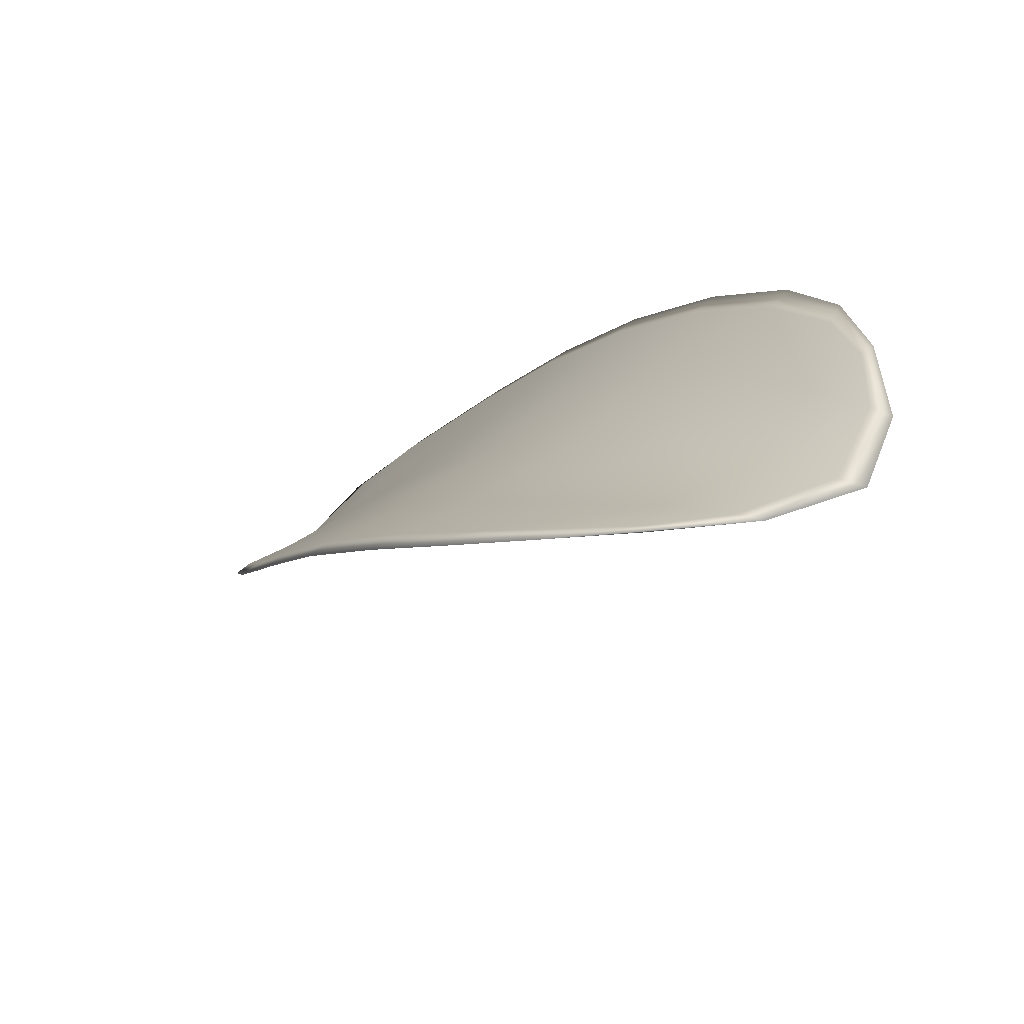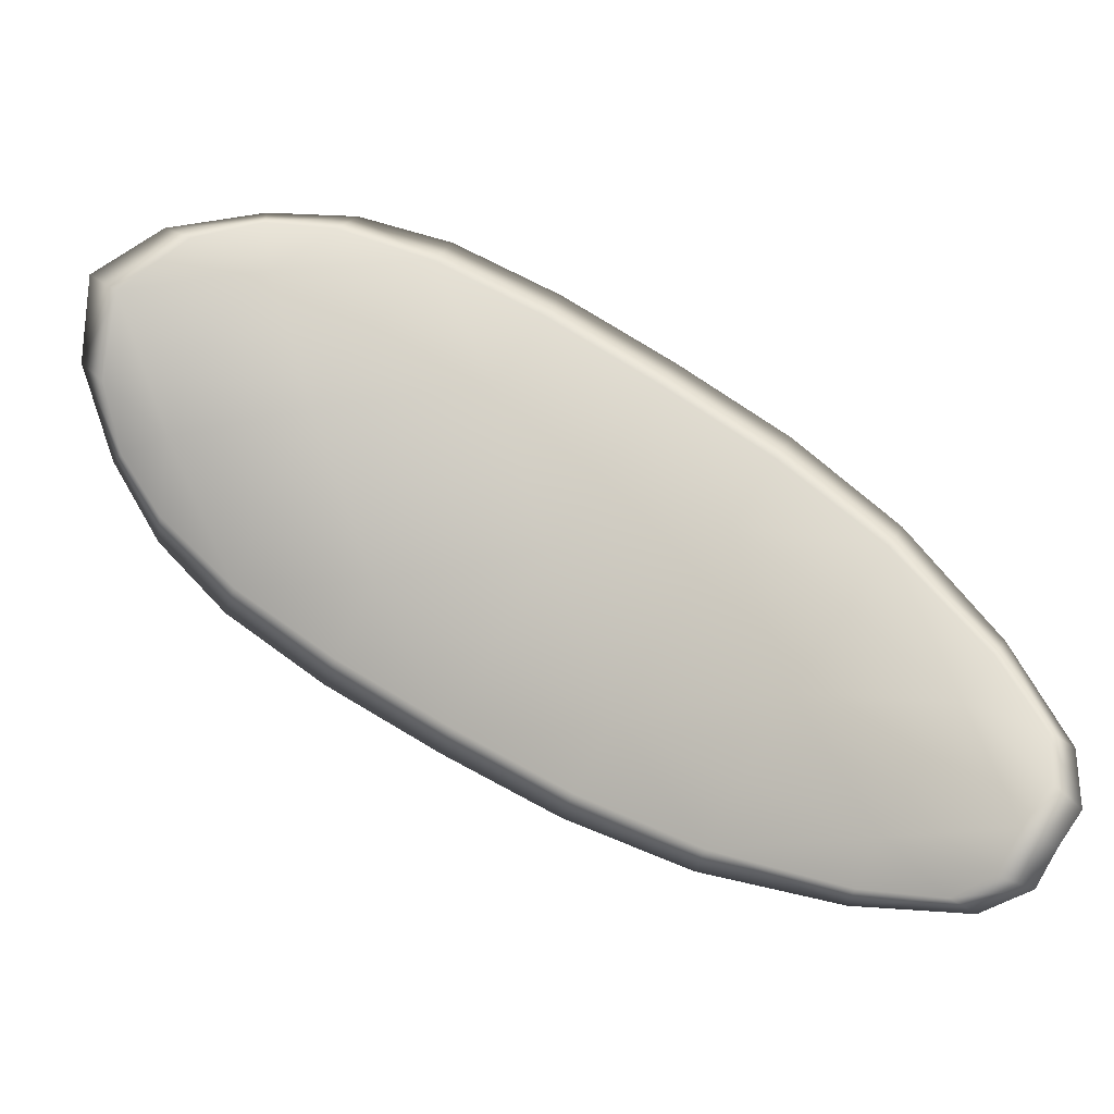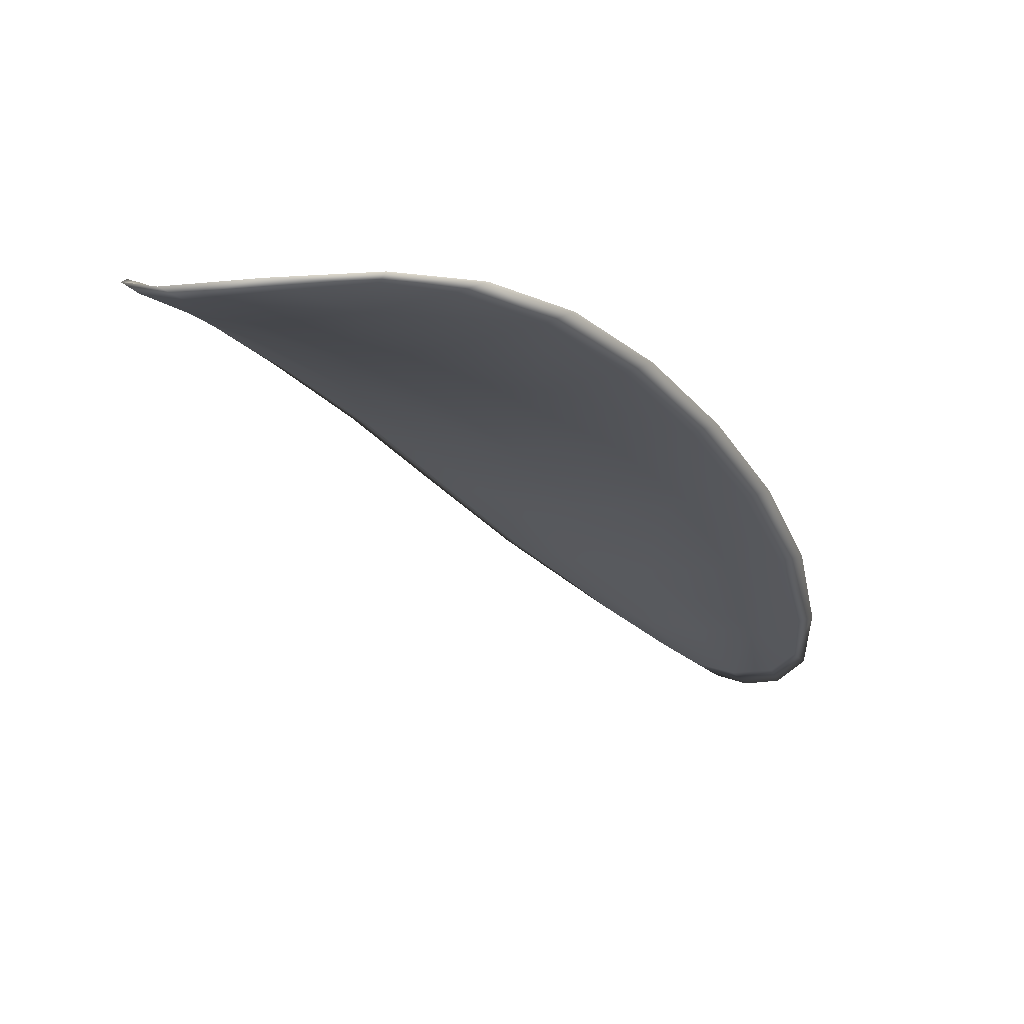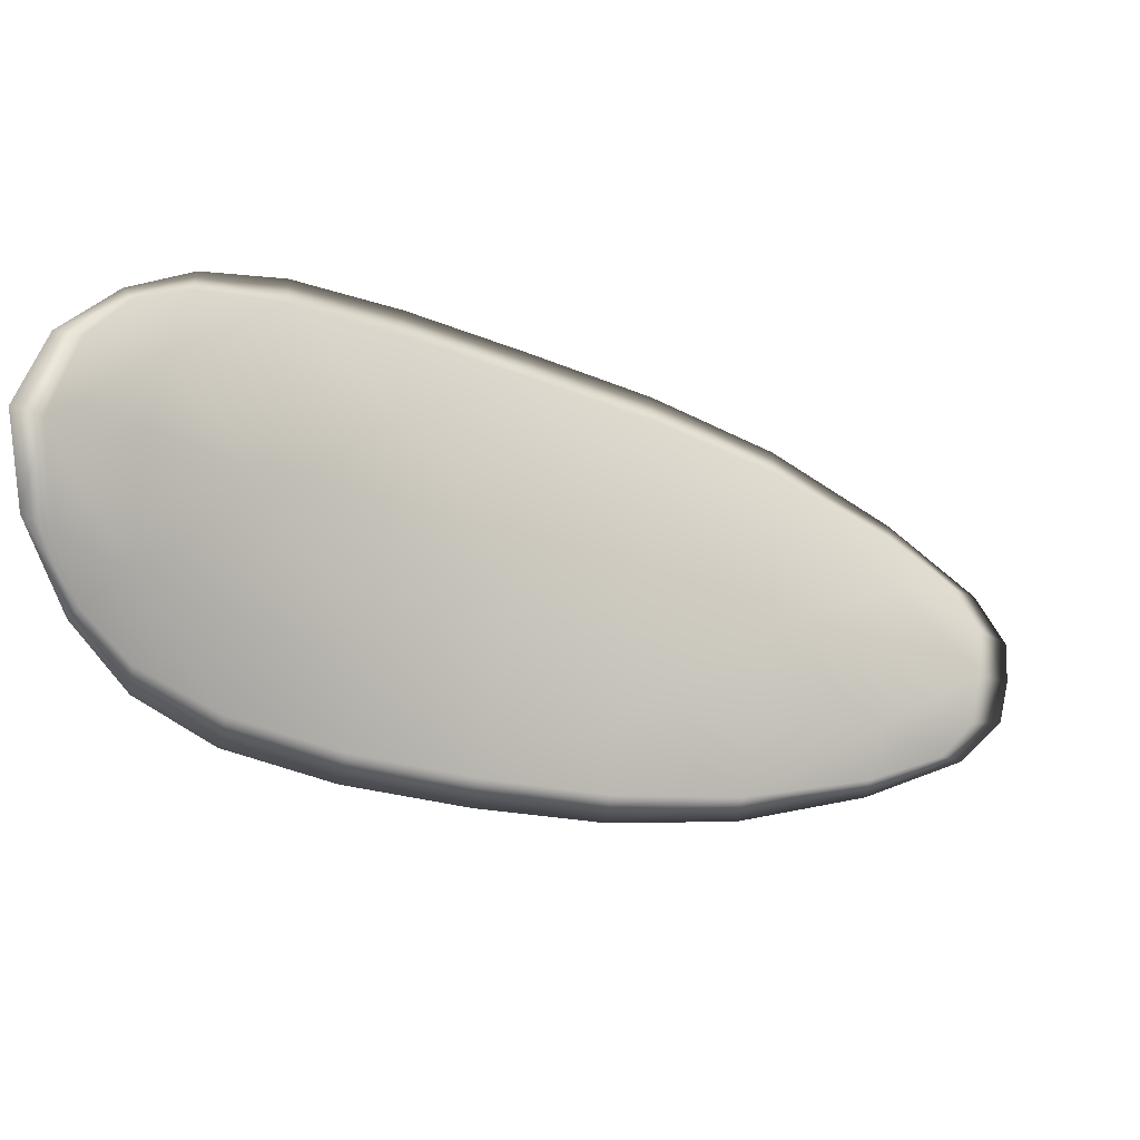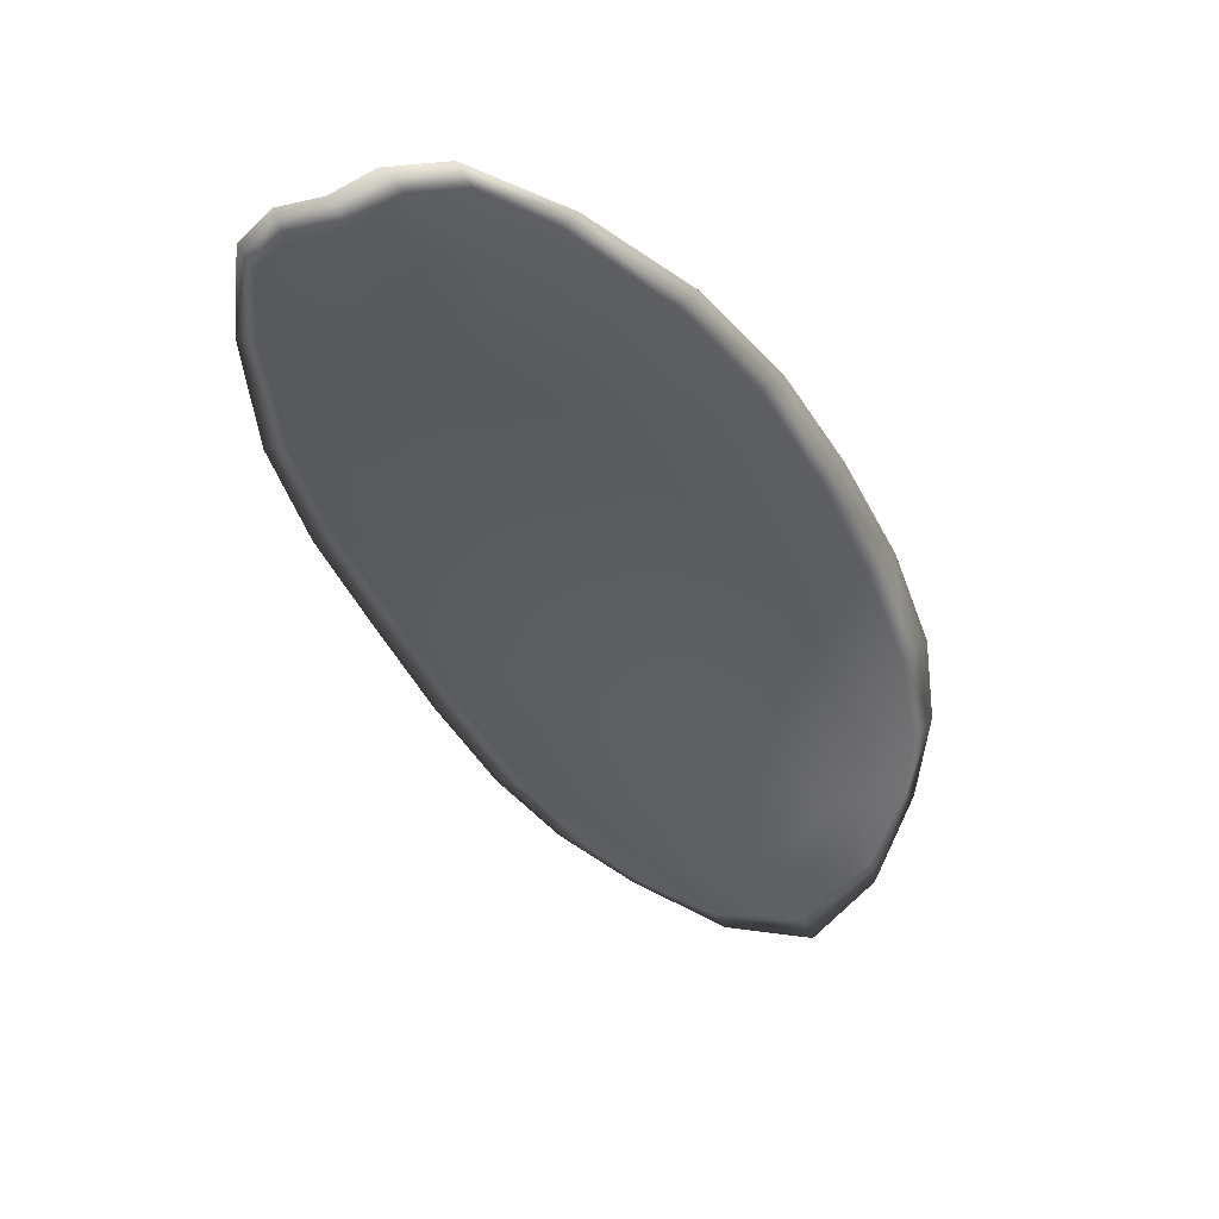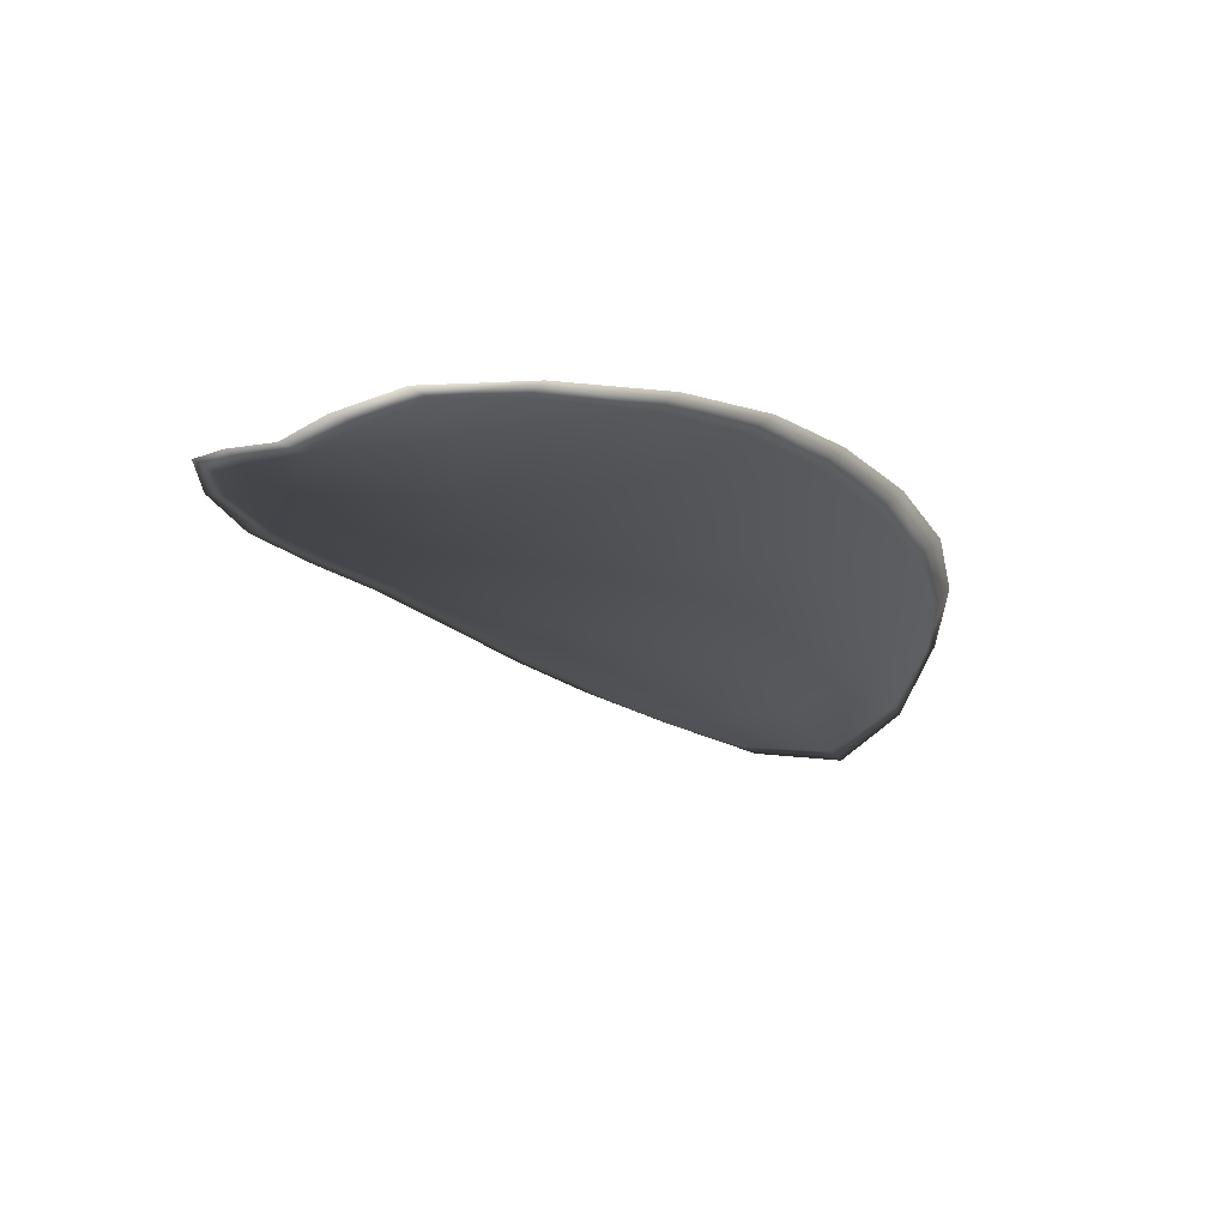
<metadata>
{"format":"obj","ext":"obj","renderer":"f3d","projection":"perspective","resolution":1024,"background":"white","views":[{"elev":38.7,"azim":-98.0,"up":"+Y"},{"elev":17.5,"azim":-15.3,"up":"+Z"},{"elev":18.5,"azim":-20.4,"up":"+Y"},{"elev":21.7,"azim":-64.9,"up":"+Z"},{"elev":-76.6,"azim":146.6,"up":"+Y"},{"elev":-55.7,"azim":150.8,"up":"+Y"}]}
</metadata>
<code>
v -2.383 0.7112 -1.098
v -2.382 0.7114 -1.096
v -2.38 0.7101 -1.097
v -2.381 0.7099 -1.1
v -2.382 0.7099 -1.101
v -2.384 0.7111 -1.1
v -2.384 0.7116 -1.098
v -2.385 0.7119 -1.097
v -2.384 0.7122 -1.095
v -2.381 0.7118 -1.094
v -2.379 0.7122 -1.094
v -2.377 0.7112 -1.094
v -2.378 0.7107 -1.095
v -2.382 0.7125 -1.094
v -2.381 0.7125 -1.093
v -2.372 0.7051 -1.099
v -2.37 0.7056 -1.098
v -2.369 0.7032 -1.1
v -2.37 0.7028 -1.101
v -2.371 0.7024 -1.102
v -2.373 0.7047 -1.101
v -2.375 0.7067 -1.1
v -2.374 0.7073 -1.098
v -2.372 0.7078 -1.097
v -2.374 0.7044 -1.103
v -2.372 0.7022 -1.104
v -2.373 0.7021 -1.106
v -2.375 0.7043 -1.105
v -2.378 0.7064 -1.104
v -2.377 0.7065 -1.102
v -2.379 0.7083 -1.101
v -2.378 0.7085 -1.099
v -2.38 0.7083 -1.103
v -2.376 0.7091 -1.097
v -2.375 0.7097 -1.095
v -2.368 0.7004 -1.102
v -2.367 0.7008 -1.101
v -2.366 0.6993 -1.103
v -2.367 0.6986 -1.103
v -2.367 0.6983 -1.104
v -2.369 0.7001 -1.103
v -2.37 0.7 -1.105
v -2.368 0.6982 -1.105
v -2.369 0.6987 -1.106
v -2.37 0.6999 -1.106
v -2.383 0.7109 -1.098
v -2.383 0.7111 -1.096
v -2.384 0.7121 -1.095
v -2.385 0.7118 -1.097
v -2.384 0.7115 -1.098
v -2.384 0.7109 -1.1
v -2.382 0.7098 -1.101
v -2.381 0.7097 -1.099
v -2.38 0.7099 -1.097
v -2.381 0.7116 -1.094
v -2.379 0.712 -1.093
v -2.381 0.7124 -1.093
v -2.382 0.7123 -1.094
v -2.378 0.7105 -1.095
v -2.377 0.7111 -1.094
v -2.372 0.705 -1.099
v -2.37 0.7055 -1.098
v -2.372 0.7076 -1.097
v -2.374 0.7071 -1.098
v -2.375 0.7065 -1.1
v -2.373 0.7045 -1.101
v -2.371 0.7022 -1.102
v -2.37 0.7027 -1.101
v -2.369 0.7031 -1.099
v -2.375 0.7042 -1.103
v -2.377 0.7063 -1.102
v -2.378 0.7063 -1.104
v -2.375 0.7042 -1.105
v -2.373 0.702 -1.106
v -2.372 0.702 -1.104
v -2.379 0.7081 -1.101
v -2.378 0.7083 -1.099
v -2.38 0.7082 -1.103
v -2.376 0.7089 -1.097
v -2.375 0.7096 -1.095
v -2.368 0.7003 -1.102
v -2.367 0.7006 -1.101
v -2.369 0.6999 -1.103
v -2.368 0.6982 -1.104
v -2.367 0.6984 -1.103
v -2.367 0.6992 -1.103
v -2.37 0.6998 -1.105
v -2.37 0.6998 -1.106
v -2.369 0.6986 -1.106
v -2.368 0.6981 -1.105
v -2.367 0.7008 -1.101
v -2.366 0.6988 -1.103
v -2.368 0.7033 -1.099
v -2.367 0.6992 -1.103
v -2.367 0.6976 -1.105
v -2.368 0.6982 -1.106
v -2.367 0.6976 -1.104
v -2.369 0.6986 -1.106
v -2.384 0.7109 -1.1
v -2.385 0.7117 -1.099
v -2.382 0.7099 -1.102
v -2.384 0.7115 -1.098
v -2.383 0.7127 -1.093
v -2.381 0.7127 -1.093
v -2.385 0.7124 -1.094
v -2.381 0.7124 -1.093
v -2.379 0.7123 -1.093
v -2.376 0.7114 -1.094
v -2.366 0.6979 -1.104
v -2.371 0.6999 -1.106
v -2.373 0.702 -1.106
v -2.385 0.7121 -1.096
v -2.38 0.7083 -1.103
v -2.378 0.7063 -1.105
v -2.374 0.7098 -1.095
v -2.372 0.7079 -1.096
v -2.37 0.7057 -1.098
v -2.376 0.7042 -1.106
f 1 2 3
f 1 3 4
f 1 4 5
f 1 5 6
f 1 6 7
f 1 7 8
f 1 8 9
f 1 9 2
f 10 11 12
f 10 12 13
f 10 13 3
f 10 3 2
f 10 2 9
f 10 9 14
f 10 14 15
f 10 15 11
f 16 17 18
f 16 18 19
f 16 19 20
f 16 20 21
f 16 21 22
f 16 22 23
f 16 23 24
f 16 24 17
f 25 21 20
f 25 20 26
f 25 26 27
f 25 27 28
f 25 28 29
f 25 29 30
f 25 30 22
f 25 22 21
f 31 32 22
f 31 22 30
f 31 30 29
f 31 29 33
f 31 33 5
f 31 5 4
f 31 4 3
f 31 3 32
f 34 35 24
f 34 24 23
f 34 23 22
f 34 22 32
f 34 32 3
f 34 3 13
f 34 13 12
f 34 12 35
f 36 37 38
f 36 38 39
f 36 39 40
f 36 40 41
f 36 41 20
f 36 20 19
f 36 19 18
f 36 18 37
f 42 41 40
f 42 40 43
f 42 43 44
f 42 44 45
f 42 45 27
f 42 27 26
f 42 26 20
f 42 20 41
f 46 47 48
f 46 48 49
f 46 49 50
f 46 50 51
f 46 51 52
f 46 52 53
f 46 53 54
f 46 54 47
f 55 56 57
f 55 57 58
f 55 58 48
f 55 48 47
f 55 47 54
f 55 54 59
f 55 59 60
f 55 60 56
f 61 62 63
f 61 63 64
f 61 64 65
f 61 65 66
f 61 66 67
f 61 67 68
f 61 68 69
f 61 69 62
f 70 66 65
f 70 65 71
f 70 71 72
f 70 72 73
f 70 73 74
f 70 74 75
f 70 75 67
f 70 67 66
f 76 77 54
f 76 54 53
f 76 53 52
f 76 52 78
f 76 78 72
f 76 72 71
f 76 71 65
f 76 65 77
f 79 80 60
f 79 60 59
f 79 59 54
f 79 54 77
f 79 77 65
f 79 65 64
f 79 64 63
f 79 63 80
f 81 82 69
f 81 69 68
f 81 68 67
f 81 67 83
f 81 83 84
f 81 84 85
f 81 85 86
f 81 86 82
f 87 83 67
f 87 67 75
f 87 75 74
f 87 74 88
f 87 88 89
f 87 89 90
f 87 90 84
f 87 84 83
f 91 92 38
f 91 38 37
f 91 37 18
f 91 18 93
f 91 93 69
f 91 69 82
f 91 82 94
f 91 94 92
f 95 96 44
f 95 44 43
f 95 43 40
f 95 40 97
f 95 97 84
f 95 84 90
f 95 90 98
f 95 98 96
f 99 100 7
f 99 7 6
f 99 6 5
f 99 5 101
f 99 101 52
f 99 52 51
f 99 51 102
f 99 102 100
f 103 104 15
f 103 15 14
f 103 14 9
f 103 9 105
f 103 105 48
f 103 48 58
f 103 58 106
f 103 106 104
f 107 108 12
f 107 12 11
f 107 11 15
f 107 15 104
f 107 104 106
f 107 106 56
f 107 56 60
f 107 60 108
f 109 97 40
f 109 40 39
f 109 39 38
f 109 38 92
f 109 92 94
f 109 94 85
f 109 85 84
f 109 84 97
f 110 111 27
f 110 27 45
f 110 45 44
f 110 44 96
f 110 96 98
f 110 98 88
f 110 88 74
f 110 74 111
f 112 105 9
f 112 9 8
f 112 8 7
f 112 7 100
f 112 100 102
f 112 102 49
f 112 49 48
f 112 48 105
f 113 101 5
f 113 5 33
f 113 33 29
f 113 29 114
f 113 114 72
f 113 72 78
f 113 78 52
f 113 52 101
f 115 116 24
f 115 24 35
f 115 35 12
f 115 12 108
f 115 108 60
f 115 60 80
f 115 80 63
f 115 63 116
f 117 93 18
f 117 18 17
f 117 17 24
f 117 24 116
f 117 116 63
f 117 63 62
f 117 62 69
f 117 69 93
f 118 114 29
f 118 29 28
f 118 28 27
f 118 27 111
f 118 111 74
f 118 74 73
f 118 73 72
f 118 72 114

</code>
